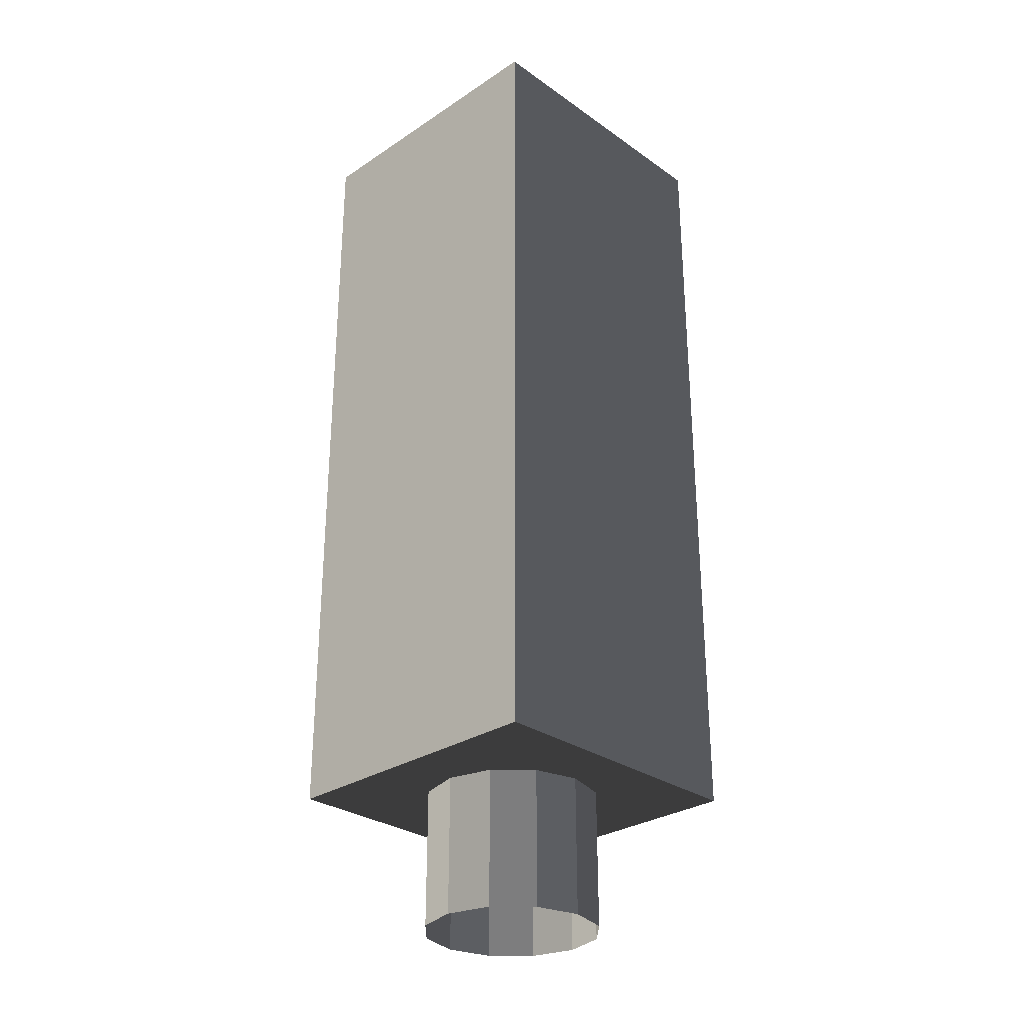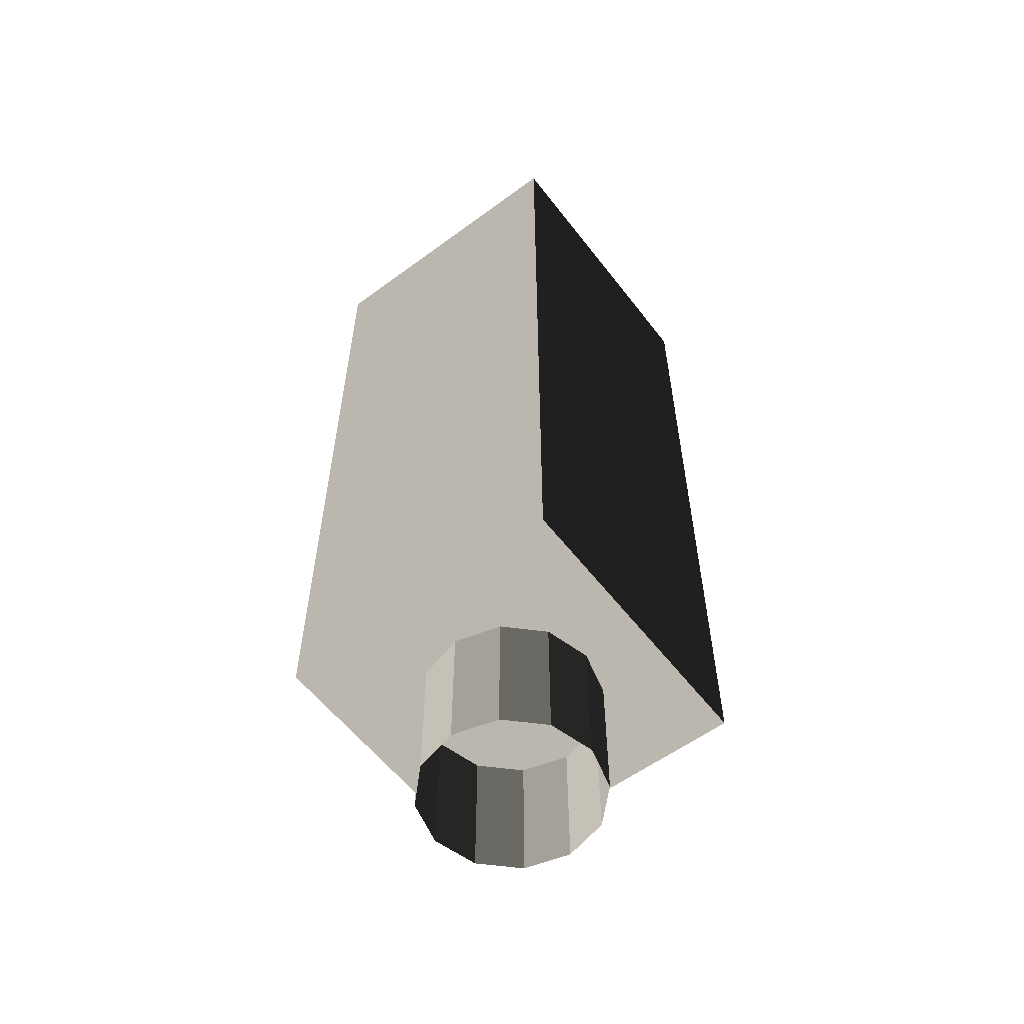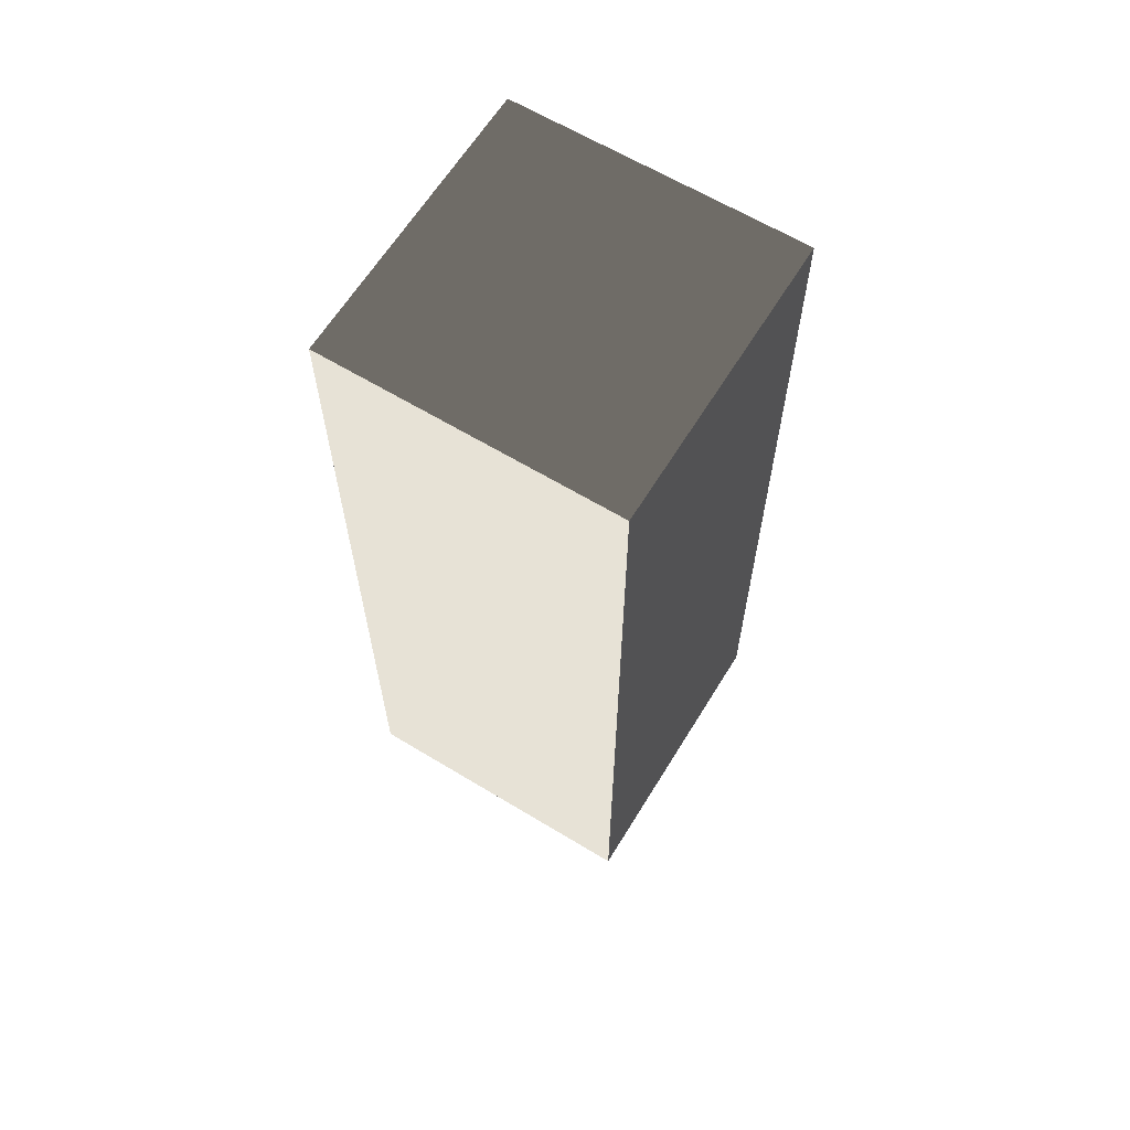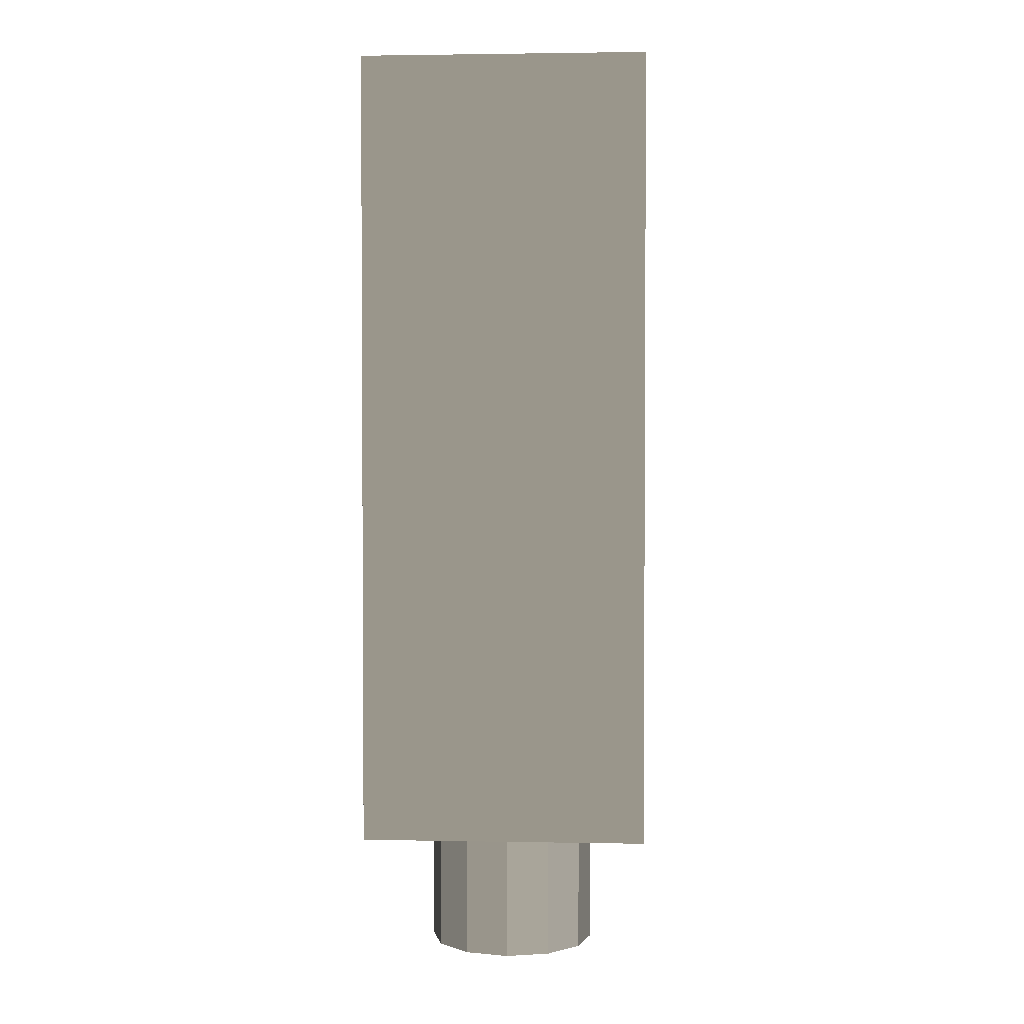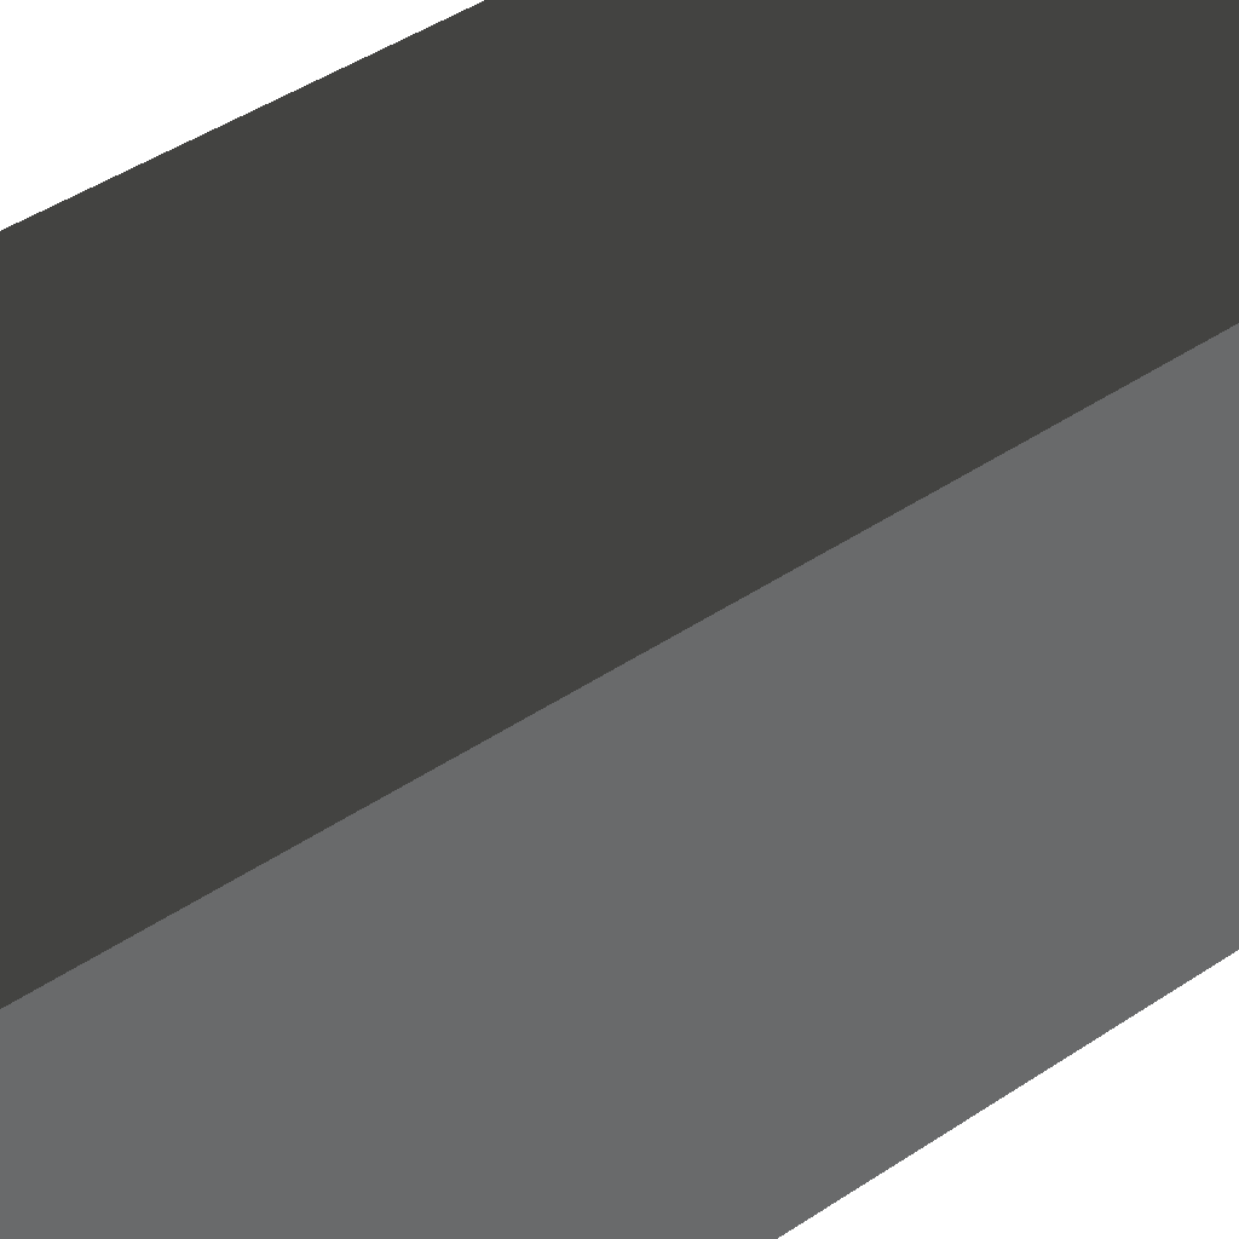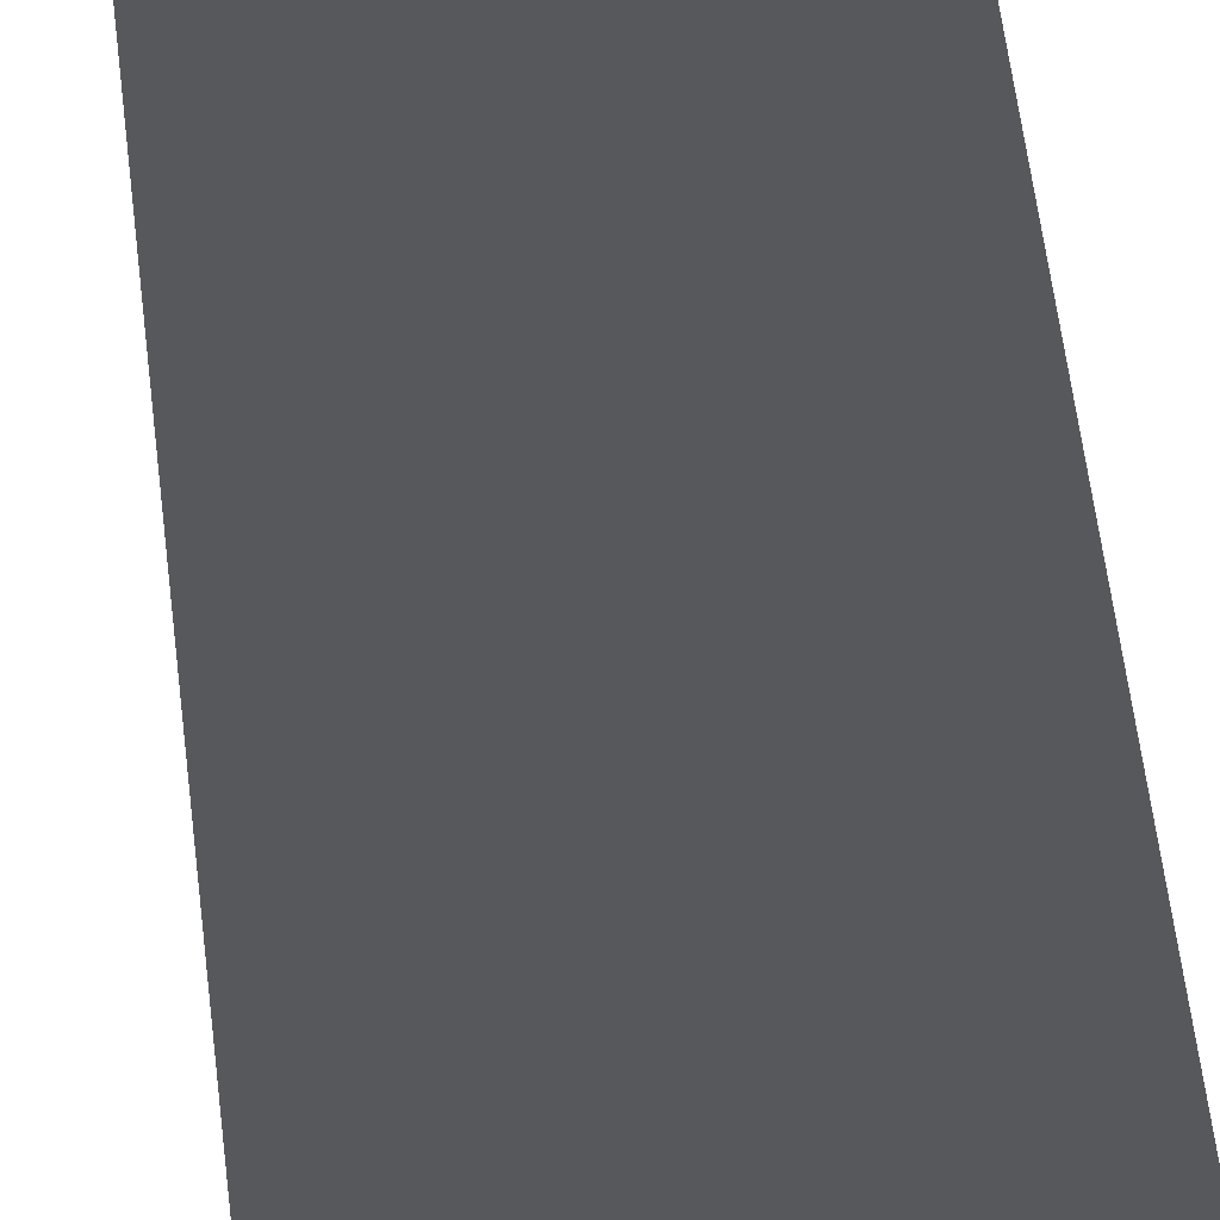
<metadata>
{"format":"obj","ext":"obj","renderer":"f3d","projection":"perspective","resolution":1024,"background":"white","views":[{"elev":-29.3,"azim":-45.8,"up":"+Y"},{"elev":-57.8,"azim":127.3,"up":"+Y"},{"elev":63.4,"azim":-148.5,"up":"+Y"},{"elev":2.3,"azim":-176.3,"up":"+Y"},{"elev":40.7,"azim":-130.1,"up":"+Z"},{"elev":59.7,"azim":-6.9,"up":"+Z"}]}
</metadata>
<code>
o CORPO_V
v 0 130 0
v 40 130 0
v 0 18.78 0
v 0 130 0
v 0 18.78 0
v 40 130 0
v 40 18.78 0
v 0 18.78 0
v 40 18.78 40
v 40 18.78 0
v 40 130 40
v 40 18.78 40
v 40 130 40
v 40 18.78 0
v 40 130 0
v 40 130 40
v 0 130 40
v 0 130 0
v 0 18.78 0
v 0 130 40
v 0 130 40
v 0 18.78 0
v 0 18.78 40
v 0 130 40
v 0 18.78 40
v 40 18.78 40
v 0 130 40
v 0 18.78 40
v 0 130 40
v 40 18.78 40
v 40 130 40
v 0 130 40
v 0 18.78 40
v 0 18.78 0
v 40 18.78 0
v 0 18.78 40
v 0 18.78 40
v 40 18.78 0
v 40 18.78 40
v 0 18.78 40
v 0 130 0
v 0 130 40
v 40 130 0
v 0 130 0
v 40 130 0
v 0 130 40
v 40 130 40
v 40 130 0
v 0 130 40
v 0 130 0
v 40 130 0
v 0 130 40
v 0 130 40
v 40 130 0
v 40 130 40
v 0 130 40
f 1 2 3 4
f 5 6 7 8
f 9 10 11 12
f 13 14 15 16
f 17 18 19 20
f 21 22 23 24
f 25 26 27 28
f 29 30 31 32
f 33 34 35 36
f 37 38 39 40
f 41 42 43 44
f 45 46 47 48
f 49 50 51 52
f 53 54 55 56
o SAPATA
v 32 0 20
v 30.39 0 14
v 30.39 18.78 14
v 32 0 20
v 32 0 20
v 30.39 18.78 14
v 32 18.78 20
v 32 0 20
v 30.39 0 14
v 26 0 9.608
v 26 18.78 9.608
v 30.39 0 14
v 30.39 0 14
v 26 18.78 9.608
v 30.39 18.78 14
v 30.39 0 14
v 26 0 9.608
v 20 0 8
v 20 18.78 8
v 26 0 9.608
v 26 0 9.608
v 20 18.78 8
v 26 18.78 9.608
v 26 0 9.608
v 20 0 8
v 14 0 9.608
v 14 18.78 9.608
v 20 0 8
v 20 0 8
v 14 18.78 9.608
v 20 18.78 8
v 20 0 8
v 14 0 9.608
v 9.608 0 14
v 9.608 18.78 14
v 14 0 9.608
v 14 0 9.608
v 9.608 18.78 14
v 14 18.78 9.608
v 14 0 9.608
v 9.608 0 14
v 8 0 20
v 8 18.78 20
v 9.608 0 14
v 9.608 0 14
v 8 18.78 20
v 9.608 18.78 14
v 9.608 0 14
v 8 0 20
v 9.608 0 26
v 9.608 18.78 26
v 8 0 20
v 8 0 20
v 9.608 18.78 26
v 8 18.78 20
v 8 0 20
v 9.608 0 26
v 14 0 30.39
v 14 18.78 30.39
v 9.608 0 26
v 9.608 0 26
v 14 18.78 30.39
v 9.608 18.78 26
v 9.608 0 26
v 14 0 30.39
v 20 0 32
v 20 18.78 32
v 14 0 30.39
v 14 0 30.39
v 20 18.78 32
v 14 18.78 30.39
v 14 0 30.39
v 20 0 32
v 26 0 30.39
v 26 18.78 30.39
v 20 0 32
v 20 0 32
v 26 18.78 30.39
v 20 18.78 32
v 20 0 32
v 26 0 30.39
v 30.39 0 26
v 30.39 18.78 26
v 26 0 30.39
v 26 0 30.39
v 30.39 18.78 26
v 26 18.78 30.39
v 26 0 30.39
v 30.39 0 26
v 32 0 20
v 32 18.78 20
v 30.39 0 26
v 30.39 0 26
v 32 18.78 20
v 30.39 18.78 26
v 30.39 0 26
f 57 58 59 60
f 61 62 63 64
f 65 66 67 68
f 69 70 71 72
f 73 74 75 76
f 77 78 79 80
f 81 82 83 84
f 85 86 87 88
f 89 90 91 92
f 93 94 95 96
f 97 98 99 100
f 101 102 103 104
f 105 106 107 108
f 109 110 111 112
f 113 114 115 116
f 117 118 119 120
f 121 122 123 124
f 125 126 127 128
f 129 130 131 132
f 133 134 135 136
f 137 138 139 140
f 141 142 143 144
f 145 146 147 148
f 149 150 151 152

</code>
